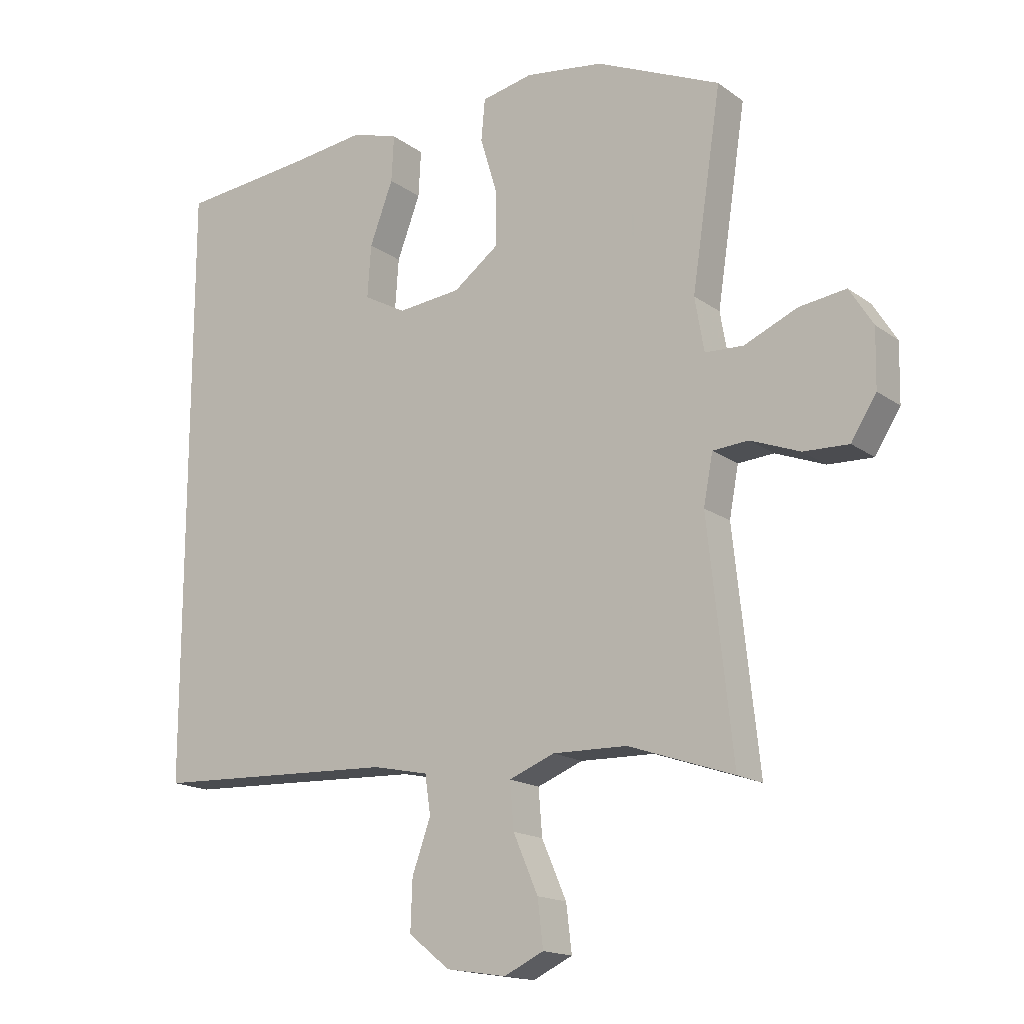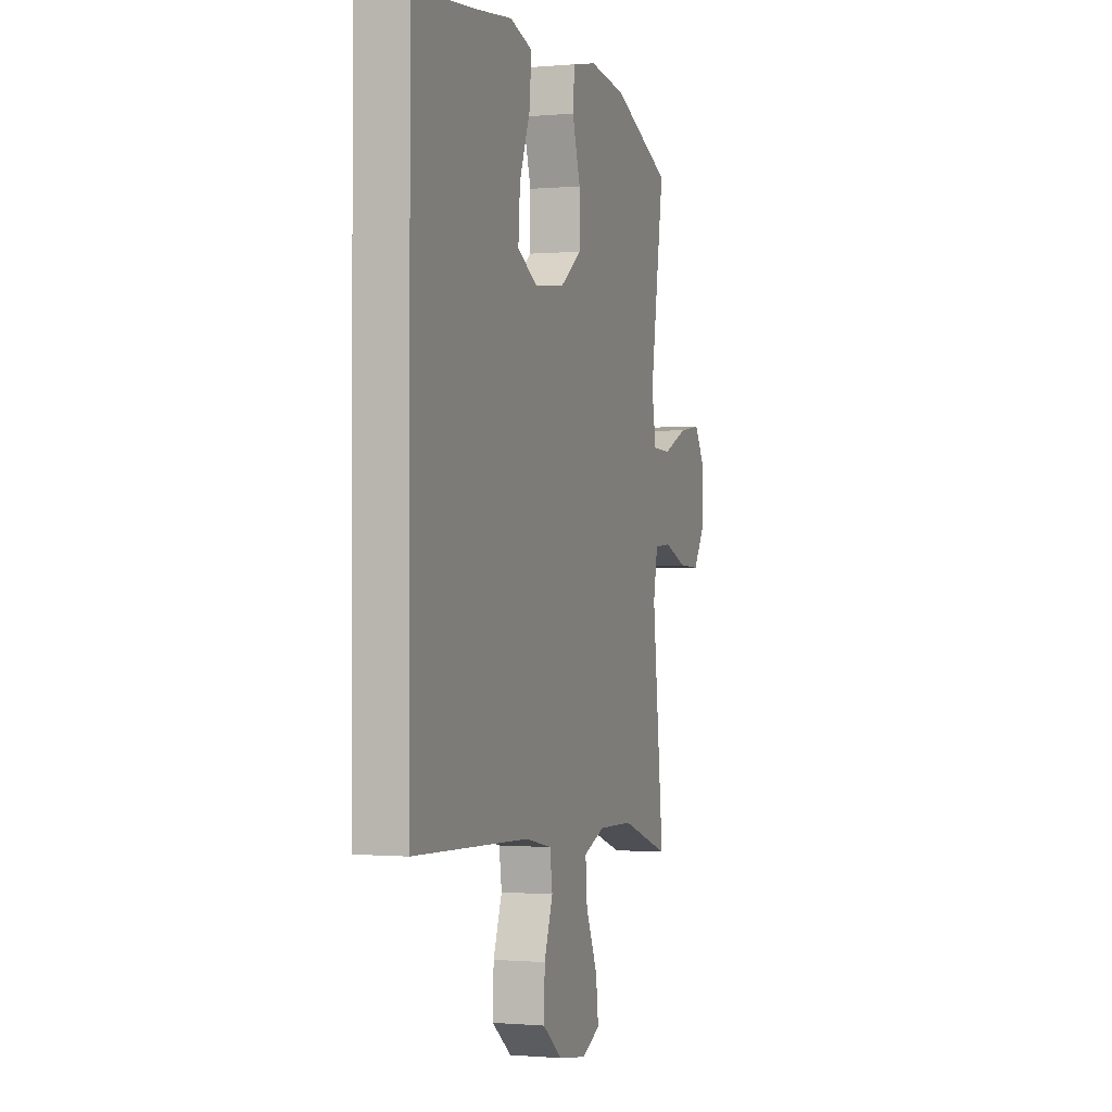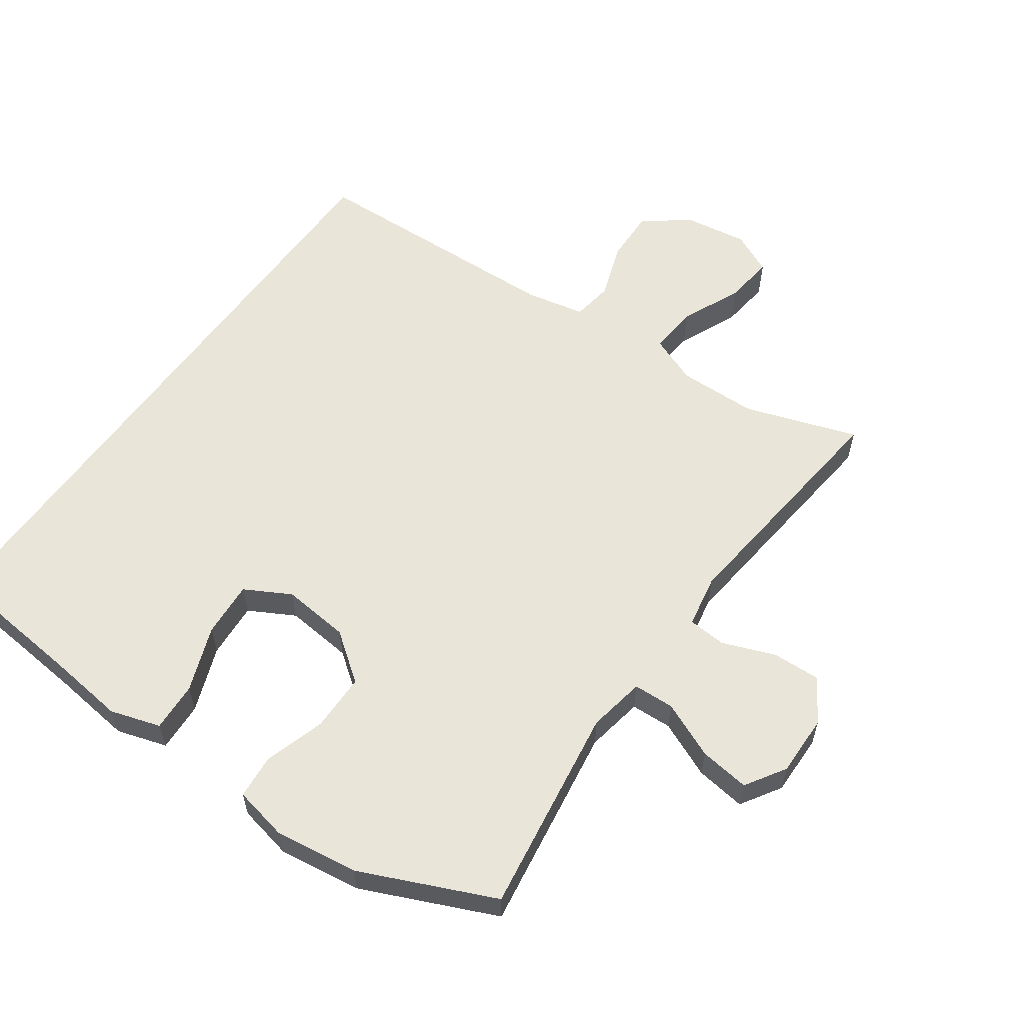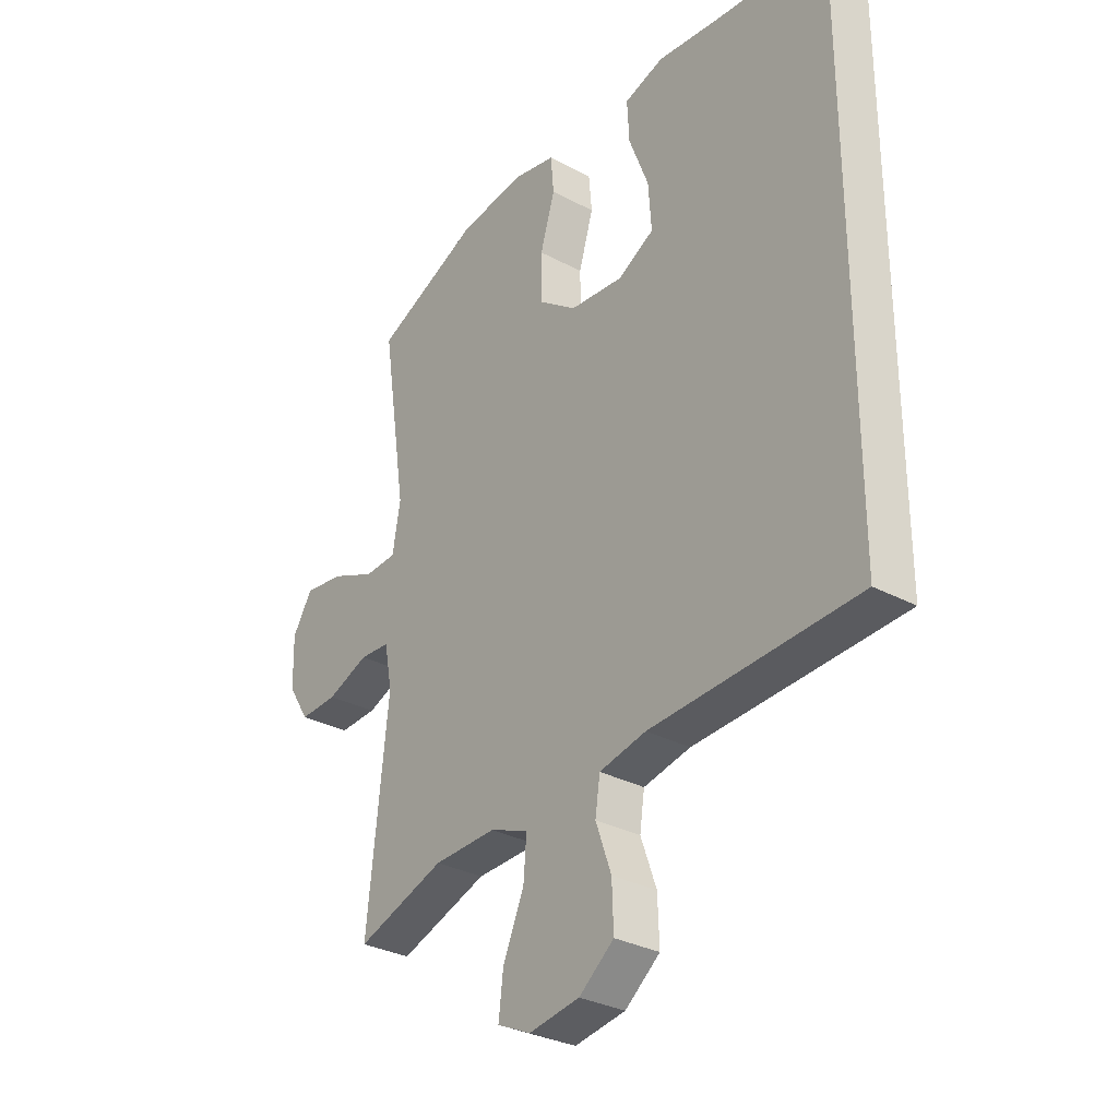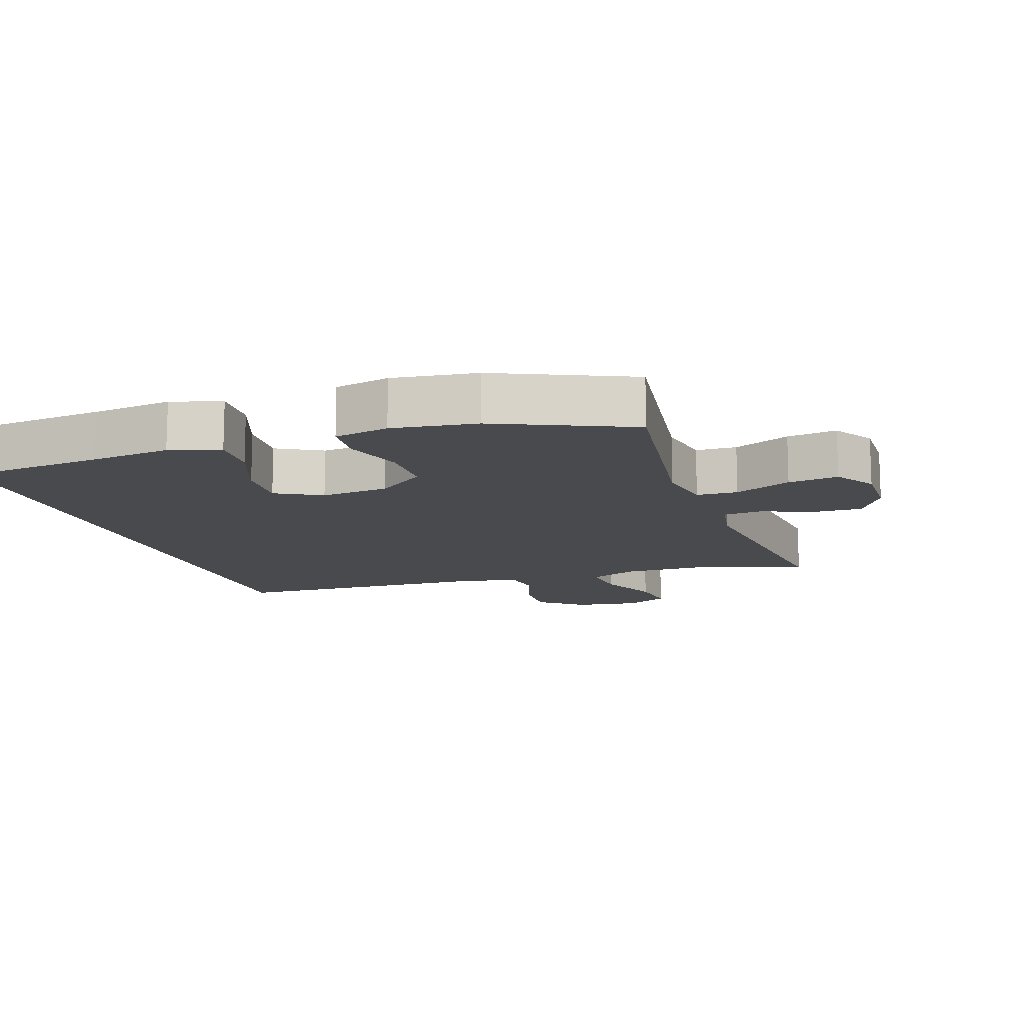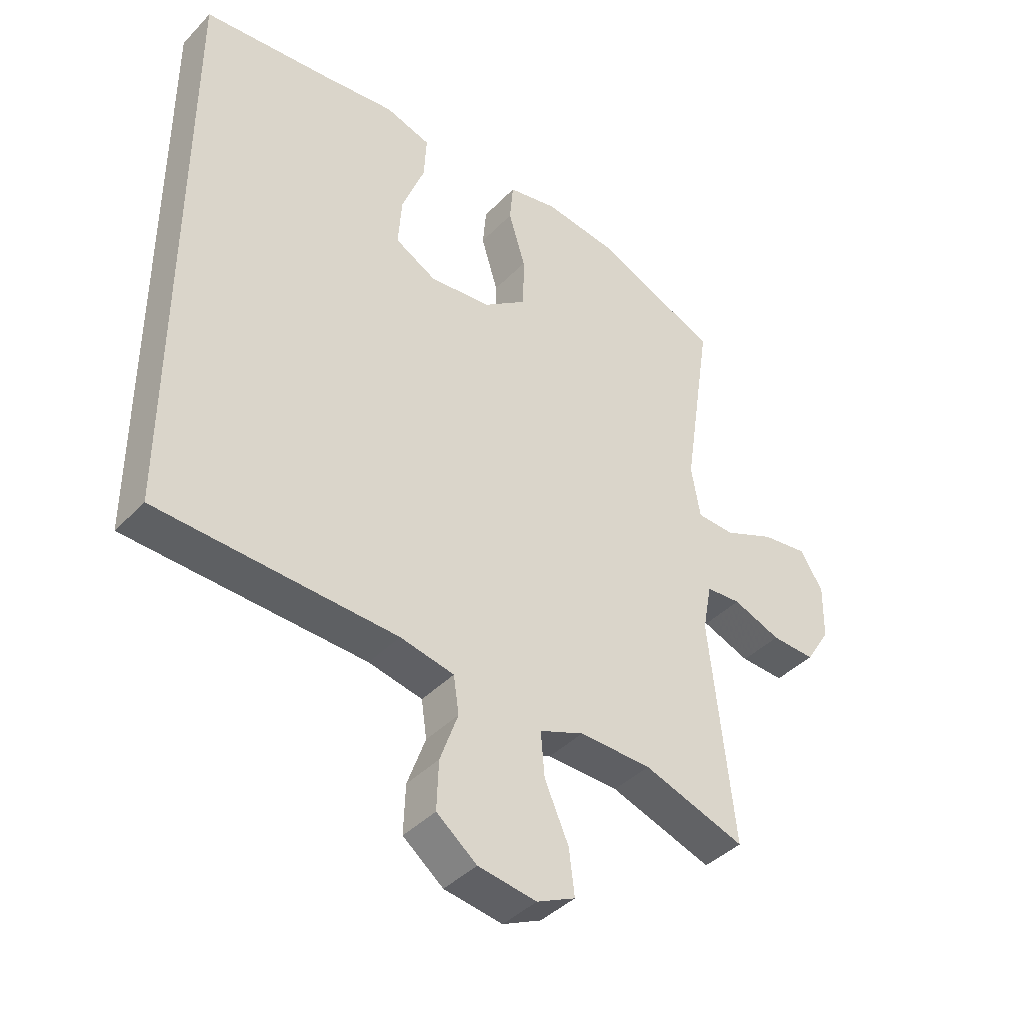
<metadata>
{"format":"obj","ext":"obj","renderer":"f3d","projection":"perspective","resolution":1024,"background":"white","views":[{"elev":-16.5,"azim":35.2,"up":"+Z"},{"elev":-0.6,"azim":-71.3,"up":"+Z"},{"elev":58.5,"azim":35.6,"up":"+Y"},{"elev":-31.1,"azim":-127.5,"up":"+Z"},{"elev":-12.9,"azim":19.1,"up":"+Y"},{"elev":-40.9,"azim":-39.0,"up":"+Z"}]}
</metadata>
<code>
v 0.5 0.07 0.5
v 0.452 0.07 0.184
v 0.467 0.07 0.097
v 0.529 0.07 0.094
v 0.615 0.07 0.131
v 0.691 0.07 0.141
v 0.729 0.07 0.08
v 0.727 0.07 -0.013
v 0.686 0.07 -0.078
v 0.613 0.07 -0.075
v 0.533 0.07 -0.044
v 0.475 0.07 -0.048
v 0.46 0.07 -0.128
v 0.5 0.07 -0.5
v 0.33 0.07 -0.442
v 0.21 0.07 -0.439
v 0.136 0.07 -0.468
v 0.142 0.07 -0.542
v 0.182 0.07 -0.634
v 0.191 0.07 -0.709
v 0.127 0.07 -0.739
v 0.03 0.07 -0.724
v -0.037 0.07 -0.671
v -0.034 0.07 -0.59
v -0.004 0.07 -0.506
v -0.013 0.07 -0.444
v -0.103 0.07 -0.425
v -0.5 0.07 -0.408
v -0.5 0.07 0.567
v -0.285 0.07 0.587
v -0.164 0.07 0.601
v -0.088 0.07 0.577
v -0.092 0.07 0.502
v -0.13 0.07 0.402
v -0.136 0.07 0.317
v -0.067 0.07 0.279
v 0.036 0.07 0.289
v 0.109 0.07 0.343
v 0.11 0.07 0.431
v 0.082 0.07 0.524
v 0.088 0.07 0.591
v 0.171 0.07 0.608
v 0.298 0.07 0.59
v 0.5 0 0.5
v 0.452 0 0.184
v 0.467 0 0.097
v 0.529 0 0.094
v 0.615 0 0.131
v 0.691 0 0.141
v 0.729 0 0.08
v 0.727 0 -0.013
v 0.686 0 -0.078
v 0.613 0 -0.075
v 0.533 0 -0.044
v 0.475 0 -0.048
v 0.46 0 -0.128
v 0.5 0 -0.5
v 0.33 0 -0.442
v 0.21 0 -0.439
v 0.136 0 -0.468
v 0.142 0 -0.542
v 0.182 0 -0.634
v 0.191 0 -0.709
v 0.127 0 -0.739
v 0.03 0 -0.724
v -0.037 0 -0.671
v -0.034 0 -0.59
v -0.004 0 -0.506
v -0.013 0 -0.444
v -0.103 0 -0.425
v -0.5 0 -0.408
v -0.5 0 0.567
v -0.285 0 0.587
v -0.164 0 0.601
v -0.088 0 0.577
v -0.092 0 0.502
v -0.13 0 0.402
v -0.136 0 0.317
v -0.067 0 0.279
v 0.036 0 0.289
v 0.109 0 0.343
v 0.11 0 0.431
v 0.082 0 0.524
v 0.088 0 0.591
v 0.171 0 0.608
v 0.298 0 0.59
f 43 1 2
f 42 43 2
f 41 42 2
f 40 41 2
f 39 40 2
f 38 39 2 3
f 37 38 3
f 36 37 3
f 32 33 34
f 31 32 34
f 30 31 34
f 30 34 35
f 29 30 35
f 28 29 35
f 27 28 35
f 26 27 35 36
f 23 24 25
f 22 23 25
f 21 22 25
f 20 21 25
f 19 20 25
f 18 19 25
f 25 26 36
f 18 25 36
f 17 18 36
f 13 14 15
f 12 13 15 16
f 9 10 11
f 8 9 11
f 7 8 11
f 6 7 11
f 5 6 11
f 4 5 11
f 3 4 11 12
f 16 17 36
f 12 16 36
f 3 12 36
f 45 44 86
f 45 86 85
f 45 85 84
f 45 84 83
f 45 83 82
f 46 45 82 81
f 46 81 80
f 46 80 79
f 77 76 75
f 77 75 74
f 77 74 73
f 78 77 73
f 78 73 72
f 78 72 71
f 78 71 70
f 79 78 70 69
f 68 67 66
f 68 66 65
f 68 65 64
f 68 64 63
f 68 63 62
f 68 62 61
f 79 69 68
f 79 68 61
f 79 61 60
f 58 57 56
f 59 58 56 55
f 54 53 52
f 54 52 51
f 54 51 50
f 54 50 49
f 54 49 48
f 54 48 47
f 55 54 47 46
f 79 60 59
f 79 59 55
f 79 55 46
f 1 44 45 2
f 2 45 46 3
f 3 46 47 4
f 4 47 48 5
f 5 48 49 6
f 6 49 50 7
f 7 50 51 8
f 8 51 52 9
f 9 52 53 10
f 10 53 54 11
f 11 54 55 12
f 12 55 56 13
f 13 56 57 14
f 14 57 58 15
f 15 58 59 16
f 16 59 60 17
f 17 60 61 18
f 18 61 62 19
f 19 62 63 20
f 20 63 64 21
f 21 64 65 22
f 22 65 66 23
f 23 66 67 24
f 24 67 68 25
f 25 68 69 26
f 26 69 70 27
f 27 70 71 28
f 28 71 72 29
f 29 72 73 30
f 30 73 74 31
f 31 74 75 32
f 32 75 76 33
f 33 76 77 34
f 34 77 78 35
f 35 78 79 36
f 36 79 80 37
f 37 80 81 38
f 38 81 82 39
f 39 82 83 40
f 40 83 84 41
f 41 84 85 42
f 42 85 86 43
f 43 86 44 1

</code>
